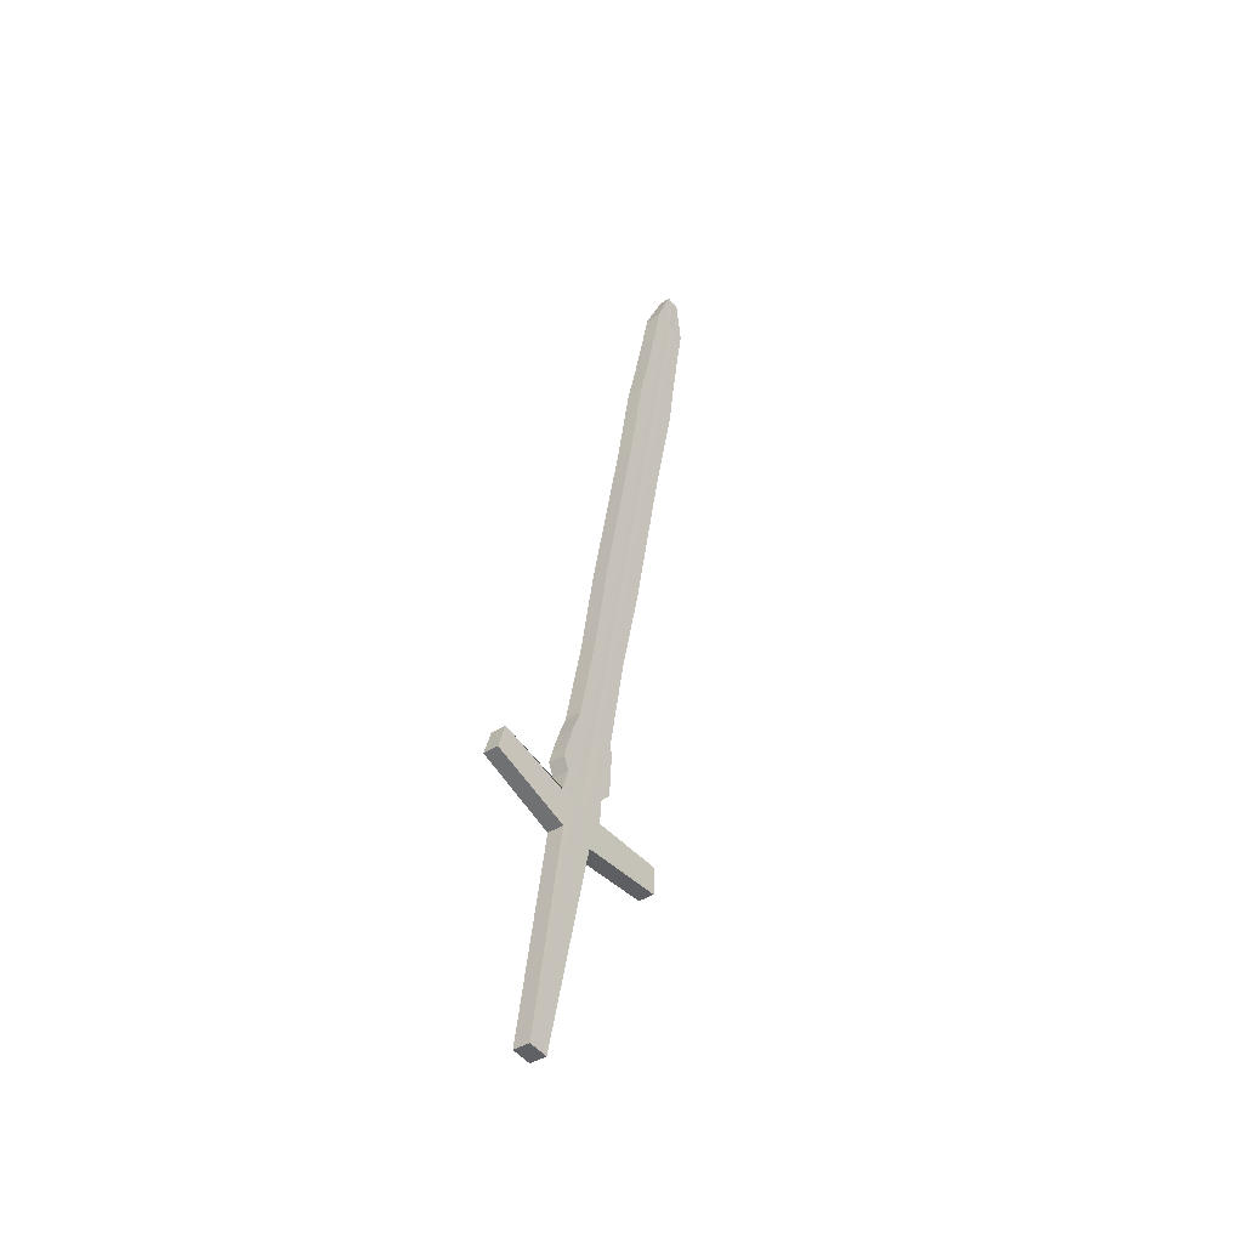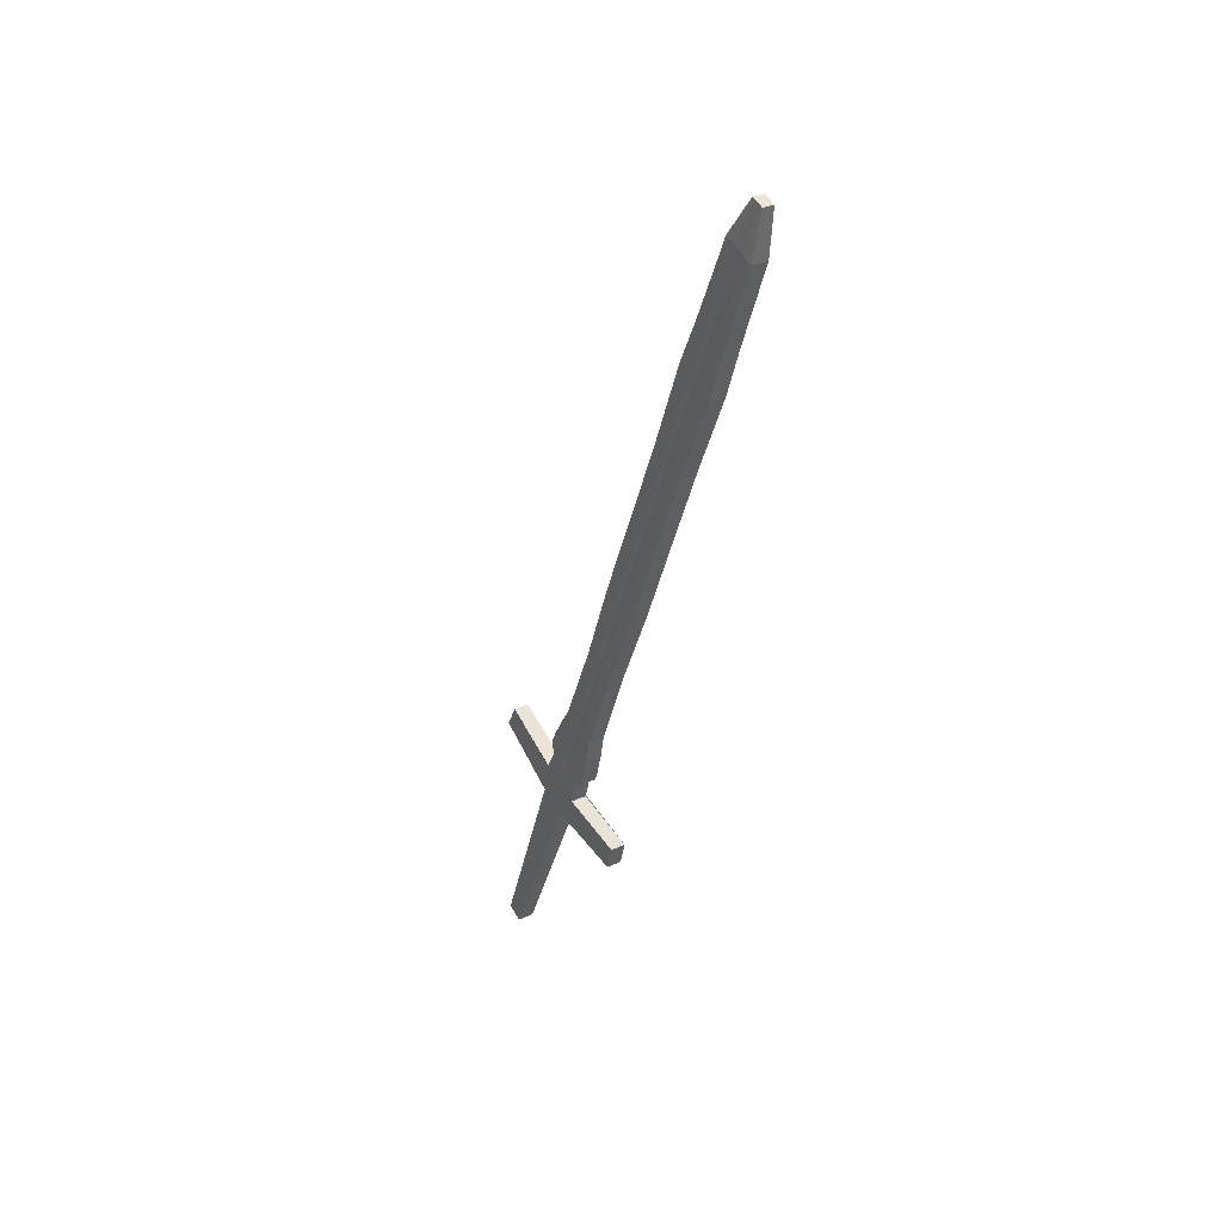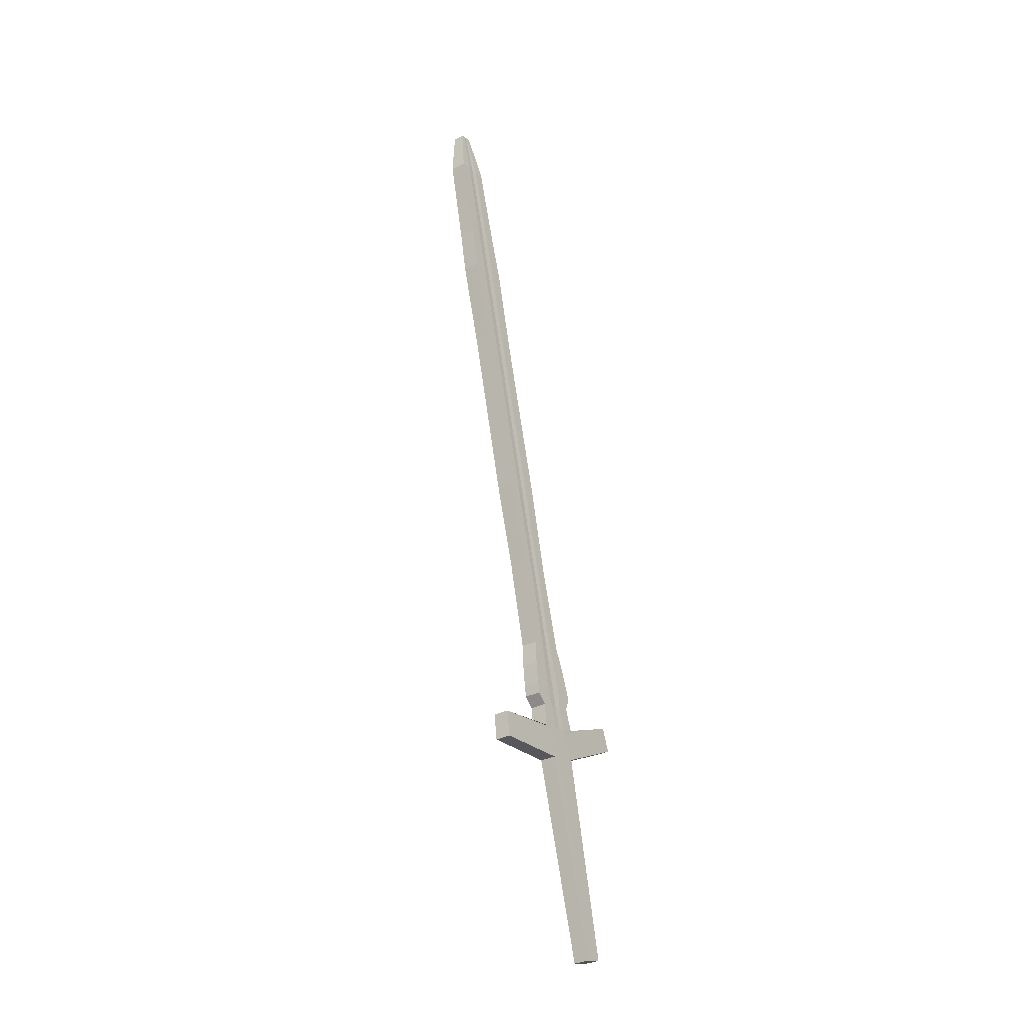
<metadata>
{"format":"obj","ext":"obj","renderer":"f3d","projection":"perspective","resolution":1024,"background":"white","views":[{"elev":-58.3,"azim":40.8,"up":"+Y"},{"elev":51.4,"azim":-28.9,"up":"+Y"},{"elev":-11.3,"azim":-145.0,"up":"+Y"}]}
</metadata>
<code>
v -0.02964 0.34 -0.2923
v 0.08379 0.8661 -0.3261
v -0.0188 0.3377 -0.2927
v 0.09181 0.8644 -0.3265
v -0.03471 0.3441 -0.4339
v 0.08354 0.8667 -0.3357
v -0.02362 0.3417 -0.4343
v 0.09155 0.865 -0.336
v 0.02633 0.6095 -0.3316
v 0.03809 0.607 -0.3321
v 0.03728 0.609 -0.3621
v 0.02552 0.6115 -0.3617
v 0.01011 0.4789 -0.3415
v 0.009395 0.4807 -0.3684
v -0.002367 0.4833 -0.3679
v -0.001648 0.4815 -0.341
v 0.05429 0.7376 -0.3225
v 0.06605 0.735 -0.323
v 0.06518 0.7372 -0.3557
v 0.05342 0.7398 -0.3552
v -0.003825 0.4148 -0.3444
v -0.004599 0.4167 -0.3734
v -0.01636 0.4193 -0.3729
v -0.01559 0.4173 -0.3439
v 0.01236 0.5454 -0.3353
v 0.02413 0.5429 -0.3358
v 0.02331 0.5449 -0.3663
v 0.01155 0.5475 -0.3658
v 0.05205 0.6711 -0.3283
v 0.05125 0.6731 -0.3581
v 0.03949 0.6756 -0.3576
v 0.04029 0.6736 -0.3278
v 0.06818 0.8018 -0.3213
v 0.07995 0.7993 -0.3218
v 0.07922 0.8011 -0.3489
v 0.06746 0.8036 -0.3484
v -0.05481 0.1826 -0.368
v 0.09173 0.8646 -0.3295
v -0.06657 0.1851 -0.3675
v 0.08371 0.8663 -0.3292
v 0.02607 0.6101 -0.3412
v 0.03783 0.6076 -0.3416
v 0.009886 0.4795 -0.35
v -0.001876 0.482 -0.3495
v 0.05402 0.7383 -0.3328
v 0.06578 0.7357 -0.3333
v -0.01583 0.4179 -0.3531
v -0.004071 0.4154 -0.3536
v 0.02387 0.5435 -0.3455
v 0.01211 0.5461 -0.345
v 0.0518 0.6717 -0.3378
v 0.04004 0.6742 -0.3373
v 0.06796 0.8024 -0.3299
v 0.07972 0.7999 -0.3304
v 0.09164 0.8648 -0.3328
v -0.06694 0.1861 -0.381
v 0.03756 0.6083 -0.3519
v 0.00964 0.4801 -0.3592
v 0.06548 0.7365 -0.3445
v -0.004335 0.4161 -0.3635
v 0.02359 0.5442 -0.3559
v 0.05153 0.6724 -0.3479
v 0.07947 0.8005 -0.3396
v -0.05517 0.1835 -0.3815
v 0.08362 0.8665 -0.3324
v 0.0258 0.6108 -0.3514
v -0.002121 0.4826 -0.3587
v 0.05372 0.739 -0.344
v -0.0161 0.4186 -0.363
v 0.01183 0.5468 -0.3554
v 0.03976 0.6749 -0.3475
v 0.06771 0.803 -0.3392
v 0.07535 0.8339 -0.3199
v 0.08672 0.8314 -0.3204
v 0.08603 0.8332 -0.3464
v 0.07465 0.8356 -0.3459
v 0.07513 0.8344 -0.3282
v 0.0865 0.832 -0.3286
v 0.07489 0.835 -0.337
v 0.08626 0.8326 -0.3375
v 0.07299 0.7672 -0.3227
v 0.07221 0.7691 -0.3519
v 0.06045 0.7717 -0.3514
v 0.06123 0.7697 -0.3222
v 0.07274 0.7678 -0.332
v 0.06098 0.7703 -0.3315
v 0.06072 0.771 -0.3415
v 0.07248 0.7685 -0.3419
v -0.01066 0.3824 -0.3409
v -0.01173 0.3851 -0.3809
v -0.02349 0.3876 -0.3804
v -0.02243 0.3849 -0.3404
v -0.011 0.3832 -0.3536
v -0.02276 0.3858 -0.3531
v -0.02313 0.3867 -0.3668
v -0.01137 0.3841 -0.3672
v -0.01899 0.4011 -0.3416
v -0.007229 0.3985 -0.3421
v -0.00818 0.4009 -0.3777
v -0.01994 0.4035 -0.3772
v -0.007531 0.3993 -0.3534
v -0.01929 0.4018 -0.3529
v -0.01962 0.4026 -0.3651
v -0.007856 0.4001 -0.3656
v -0.01428 0.3667 -0.3467
v -0.01509 0.3687 -0.3769
v -0.02685 0.3712 -0.3764
v -0.01454 0.3673 -0.3563
v -0.0263 0.3699 -0.3558
v -0.02658 0.3705 -0.3661
v -0.01482 0.368 -0.3666
v -0.02605 0.3692 -0.3462
v -0.02415 0.3769 -0.3403
v -0.01239 0.3743 -0.3408
v -0.01349 0.3771 -0.382
v -0.02525 0.3796 -0.3816
v -0.01274 0.3752 -0.3539
v -0.0245 0.3777 -0.3534
v -0.02488 0.3787 -0.3675
v -0.01312 0.3761 -0.3679
v -0.01499 0.3556 -0.2938
v -0.01953 0.36 -0.4309
v -0.03062 0.3624 -0.4305
v -0.01887 0.3473 -0.3567
v -0.03063 0.3498 -0.3562
v -0.03095 0.3506 -0.3681
v -0.01919 0.3481 -0.3686
v -0.02582 0.3579 -0.2933
v -0.02953 0.3529 -0.3453
v -0.01776 0.3503 -0.3458
v -0.01873 0.3524 -0.38
v -0.03049 0.3549 -0.3795
v -0.01818 0.3505 -0.3566
v -0.02994 0.353 -0.3561
v -0.03025 0.3538 -0.3678
v -0.01849 0.3513 -0.3683
v -0.02295 0.3278 -0.3533
v 0.08372 0.8663 -0.329
v 0.02609 0.6101 -0.3406
v -0.001863 0.482 -0.349
v 0.05403 0.7382 -0.3322
v -0.01582 0.4179 -0.3526
v 0.01212 0.546 -0.3444
v 0.04005 0.6742 -0.3367
v 0.06797 0.8024 -0.3294
v 0.09173 0.8646 -0.3293
v -0.03466 0.3304 -0.3528
v 0.03785 0.6076 -0.3411
v 0.009899 0.4795 -0.3495
v 0.06579 0.7357 -0.3327
v -0.004056 0.4154 -0.353
v 0.02388 0.5435 -0.3449
v 0.05181 0.6717 -0.3372
v 0.07973 0.7998 -0.3299
v 0.08651 0.8319 -0.3281
v 0.07514 0.8344 -0.3277
v 0.07276 0.7678 -0.3314
v 0.061 0.7703 -0.331
v -0.01098 0.3832 -0.3529
v -0.02274 0.3857 -0.3524
v -0.007513 0.3992 -0.3527
v -0.01928 0.4018 -0.3522
v -0.02629 0.3698 -0.3553
v -0.01452 0.3673 -0.3557
v -0.02448 0.3777 -0.3526
v -0.01272 0.3751 -0.3531
v -0.01865 0.3478 -0.353
v -0.03035 0.3503 -0.3525
v -0.01815 0.3505 -0.356
v -0.02992 0.353 -0.3555
v 0.09163 0.8648 -0.3331
v -0.03527 0.332 -0.3762
v 0.03753 0.6084 -0.3529
v 0.009617 0.4802 -0.3601
v 0.06545 0.7366 -0.3456
v -0.00436 0.4161 -0.3644
v 0.02356 0.5443 -0.3569
v 0.0515 0.6724 -0.3489
v 0.07945 0.8006 -0.3405
v -0.02357 0.3294 -0.3767
v 0.08362 0.8665 -0.3327
v 0.02577 0.6109 -0.3524
v -0.002145 0.4827 -0.3596
v 0.05369 0.7391 -0.3451
v -0.01612 0.4187 -0.3639
v 0.0118 0.5468 -0.3564
v 0.03974 0.675 -0.3484
v 0.06768 0.8031 -0.34
v 0.07487 0.8351 -0.3379
v 0.08624 0.8326 -0.3383
v 0.06069 0.7711 -0.3424
v 0.07245 0.7685 -0.3429
v -0.02316 0.3868 -0.3681
v -0.0114 0.3842 -0.3685
v -0.01965 0.4027 -0.3662
v -0.007886 0.4002 -0.3667
v -0.01484 0.3681 -0.3676
v -0.0266 0.3706 -0.3671
v -0.01315 0.3762 -0.3693
v -0.02491 0.3788 -0.3688
v -0.03092 0.3517 -0.3741
v -0.01922 0.3492 -0.3746
v -0.03027 0.3539 -0.3689
v -0.01851 0.3514 -0.3694
v -0.01674 0.3473 -0.2933
v -0.02141 0.3516 -0.4325
v -0.0325 0.354 -0.432
v -0.03539 0.2716 -0.3619
v -0.04715 0.2742 -0.3614
v -0.04749 0.275 -0.3741
v -0.03572 0.2725 -0.3745
v -0.02757 0.3497 -0.2928
v -0.03233 0.3411 -0.3527
v -0.02062 0.3386 -0.3532
v -0.02122 0.3401 -0.3755
v -0.03292 0.3426 -0.3751
v -0.01777 0.3425 -0.293
v -0.02252 0.3466 -0.4334
v -0.03361 0.349 -0.4329
v -0.0451 0.2271 -0.3649
v -0.05686 0.2296 -0.3644
v -0.05721 0.2305 -0.3775
v -0.04545 0.228 -0.378
v -0.03349 0.3357 -0.3528
v -0.02179 0.3332 -0.3532
v -0.0224 0.3348 -0.3761
v -0.0341 0.3373 -0.3756
v -0.0286 0.3448 -0.2926
v -0.01848 0.3392 -0.2928
v -0.02327 0.3433 -0.434
v -0.03436 0.3456 -0.4336
v -0.05173 0.1967 -0.367
v -0.06349 0.1993 -0.3665
v -0.06385 0.2002 -0.3799
v -0.05209 0.1976 -0.3804
v -0.03429 0.3321 -0.3528
v -0.02258 0.3295 -0.3533
v -0.0232 0.3311 -0.3765
v -0.0349 0.3336 -0.376
v -0.02931 0.3415 -0.2924
v -0.05499 0.1831 -0.3747
v 0.08373 0.8664 -0.3308
v 0.02622 0.6104 -0.3463
v -0.001713 0.4823 -0.3541
v 0.05415 0.7386 -0.3384
v -0.01568 0.4182 -0.3581
v 0.01225 0.5464 -0.3502
v 0.04019 0.6745 -0.3424
v 0.06812 0.8027 -0.3345
v 0.09184 0.8647 -0.3311
v -0.06675 0.1856 -0.3742
v 0.03765 0.608 -0.3468
v 0.009717 0.4798 -0.3546
v 0.06558 0.7361 -0.3389
v -0.004249 0.4157 -0.3585
v 0.02368 0.5439 -0.3507
v 0.05162 0.672 -0.3428
v 0.07955 0.8002 -0.335
v 0.08634 0.8323 -0.3331
v 0.07529 0.8347 -0.3326
v 0.07257 0.7682 -0.337
v 0.06114 0.7706 -0.3365
v -0.01123 0.3837 -0.3604
v -0.02266 0.3862 -0.3599
v -0.007739 0.3997 -0.3595
v -0.01917 0.4022 -0.359
v -0.02615 0.3701 -0.361
v -0.01472 0.3677 -0.3615
v -0.0244 0.3781 -0.3604
v -0.01298 0.3757 -0.3609
v -0.01903 0.3477 -0.3627
v -0.03079 0.3502 -0.3622
v -0.01833 0.3509 -0.3625
v -0.0301 0.3534 -0.362
v -0.04732 0.2746 -0.3677
v -0.03556 0.272 -0.3682
v -0.04527 0.2276 -0.3715
v -0.05704 0.2301 -0.371
v -0.06367 0.1997 -0.3732
v -0.05191 0.1972 -0.3737
f 73 74 4 2
f 190 75 8 171
f 75 76 6 8
f 156 73 2 138
f 180 172 5 7
f 146 138 2 4
f 143 25 9 139
f 27 28 12 11
f 177 27 11 173
f 25 26 10 9
f 24 21 13 16
f 176 22 14 174
f 22 23 15 14
f 142 24 16 140
f 144 32 17 141
f 30 31 20 19
f 178 30 19 175
f 32 29 18 17
f 162 97 24 142
f 99 100 23 22
f 196 99 22 176
f 97 98 21 24
f 16 13 26 25
f 174 14 27 177
f 14 15 28 27
f 140 16 25 143
f 9 10 29 32
f 173 11 30 178
f 11 12 31 30
f 139 9 32 144
f 158 84 33 145
f 82 83 36 35
f 192 82 35 179
f 84 81 34 33
f 157 85 54 154
f 262 86 53 249
f 243 41 52 248
f 148 42 51 153
f 244 44 50 247
f 149 43 49 152
f 161 101 48 151
f 266 102 47 246
f 153 51 46 150
f 248 52 45 245
f 246 47 44 244
f 151 48 43 149
f 152 49 42 148
f 247 50 41 243
f 250 242 40 38
f 137 147 39 37
f 260 77 40 242
f 155 78 38 146
f 189 79 65 181
f 171 181 65 55
f 186 70 66 182
f 185 69 67 183
f 187 71 68 184
f 195 103 69 185
f 183 67 70 186
f 182 66 71 187
f 191 87 72 188
f 261 88 63 258
f 252 57 62 257
f 253 58 61 256
f 265 104 60 255
f 257 62 59 254
f 255 60 58 253
f 256 61 57 252
f 241 251 56 64
f 259 80 55 250
f 258 63 80 259
f 188 72 79 189
f 154 54 78 155
f 249 53 77 260
f 145 33 73 156
f 35 36 76 75
f 179 35 75 190
f 33 34 74 73
f 254 59 88 261
f 184 68 87 191
f 245 45 86 262
f 150 46 85 157
f 17 18 81 84
f 175 19 82 192
f 19 20 83 82
f 141 17 84 158
f 270 120 96 263
f 200 119 95 193
f 269 118 94 264
f 166 117 93 159
f 113 114 89 92
f 199 115 90 194
f 115 116 91 90
f 165 113 92 160
f 263 96 104 265
f 193 95 103 195
f 264 94 102 266
f 159 93 101 161
f 92 89 98 97
f 194 90 99 196
f 90 91 100 99
f 160 92 97 162
f 170 129 112 163
f 131 132 107 106
f 204 131 106 197
f 129 130 105 112
f 169 133 108 164
f 274 134 109 267
f 203 135 110 198
f 273 136 111 268
f 163 112 113 165
f 106 107 116 115
f 197 106 115 199
f 112 105 114 113
f 164 108 117 166
f 267 109 118 269
f 198 110 119 200
f 268 111 120 270
f 276 211 127 271
f 216 210 126 201
f 275 209 125 272
f 214 208 124 167
f 212 205 121 128
f 215 206 122 202
f 206 207 123 122
f 213 212 128 168
f 271 127 136 273
f 201 126 135 203
f 272 125 134 274
f 167 124 133 169
f 128 121 130 129
f 202 122 131 204
f 122 123 132 131
f 168 128 129 170
f 125 168 170 134
f 121 167 169 130
f 209 213 168 125
f 205 214 167 121
f 105 164 166 114
f 109 163 165 118
f 130 169 164 105
f 134 170 163 109
f 94 160 162 102
f 89 159 161 98
f 118 165 160 94
f 114 166 159 89
f 45 141 158 86
f 18 150 157 81
f 53 145 156 77
f 34 154 155 74
f 74 155 146 4
f 3 1 147 137
f 26 152 148 10
f 21 151 149 13
f 29 153 150 18
f 98 161 151 21
f 13 149 152 26
f 10 148 153 29
f 81 157 154 34
f 86 158 145 53
f 41 139 144 52
f 44 140 143 50
f 102 162 142 47
f 52 144 141 45
f 47 142 140 44
f 50 143 139 41
f 38 40 138 146
f 77 156 138 40
f 127 202 204 136
f 123 201 203 132
f 211 215 202 127
f 207 216 201 123
f 107 198 200 116
f 111 197 199 120
f 132 203 198 107
f 136 204 197 111
f 96 194 196 104
f 91 193 195 100
f 120 199 194 96
f 116 200 193 91
f 59 175 192 88
f 20 184 191 83
f 63 179 190 80
f 36 188 189 76
f 83 191 188 36
f 12 182 187 31
f 15 183 186 28
f 100 195 185 23
f 31 187 184 20
f 23 185 183 15
f 28 186 182 12
f 8 6 181 171
f 76 189 181 6
f 88 192 179 63
f 57 173 178 62
f 58 174 177 61
f 104 196 176 60
f 62 178 175 59
f 60 176 174 58
f 61 177 173 57
f 64 56 172 180
f 80 190 171 55
f 219 227 216 207
f 223 226 215 211
f 217 225 214 205
f 221 224 213 209
f 224 228 212 213
f 218 219 207 206
f 226 218 206 215
f 228 217 205 212
f 225 220 208 214
f 278 221 209 275
f 227 222 210 216
f 277 223 211 276
f 280 235 223 277
f 239 234 222 227
f 279 233 221 278
f 237 232 220 225
f 240 229 217 228
f 238 230 218 226
f 230 231 219 218
f 236 240 228 224
f 233 236 224 221
f 229 237 225 217
f 235 238 226 223
f 231 239 227 219
f 5 172 239 231
f 64 180 238 235
f 3 137 237 229
f 39 147 236 233
f 147 1 240 236
f 7 5 231 230
f 180 7 230 238
f 1 3 229 240
f 137 37 232 237
f 251 39 233 279
f 172 56 234 239
f 241 64 235 280
f 37 241 280 232
f 56 251 279 234
f 234 279 278 222
f 232 280 277 220
f 220 277 276 208
f 222 278 275 210
f 126 272 274 135
f 124 271 273 133
f 210 275 272 126
f 208 276 271 124
f 108 268 270 117
f 110 267 269 119
f 133 273 268 108
f 135 274 267 110
f 95 264 266 103
f 93 263 265 101
f 119 269 264 95
f 117 270 263 93
f 68 245 262 87
f 46 254 261 85
f 72 249 260 79
f 54 258 259 78
f 78 259 250 38
f 37 39 251 241
f 49 256 252 42
f 48 255 253 43
f 51 257 254 46
f 101 265 255 48
f 43 253 256 49
f 42 252 257 51
f 85 261 258 54
f 79 260 242 65
f 55 65 242 250
f 70 247 243 66
f 69 246 244 67
f 71 248 245 68
f 103 266 246 69
f 67 244 247 70
f 66 243 248 71
f 87 262 249 72

</code>
